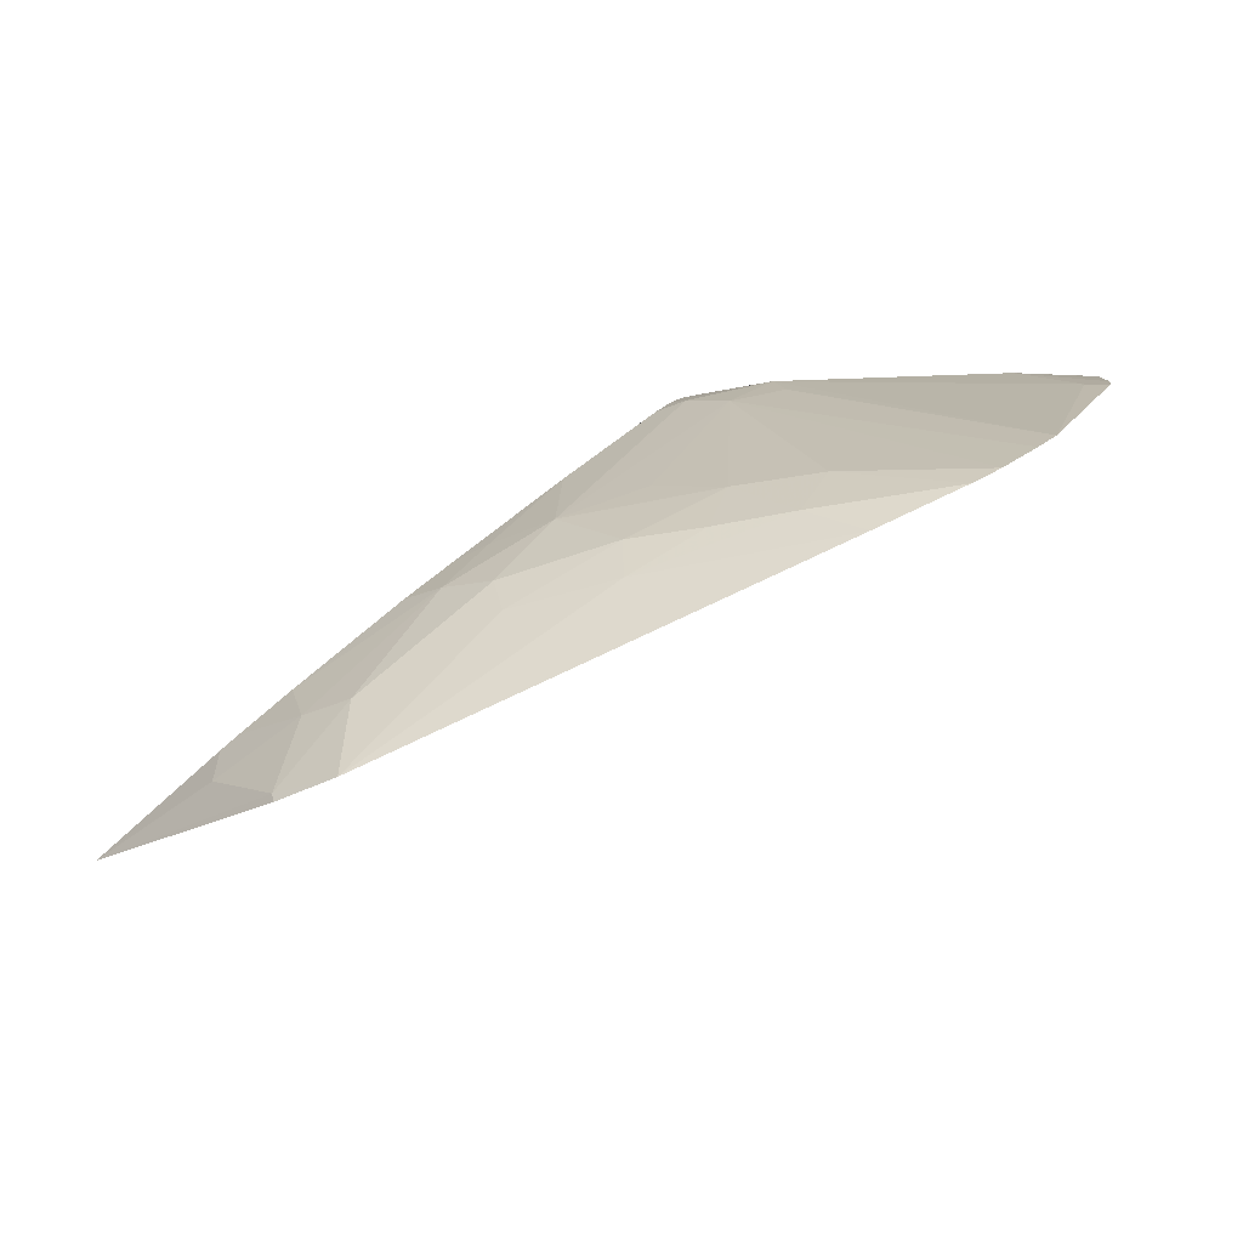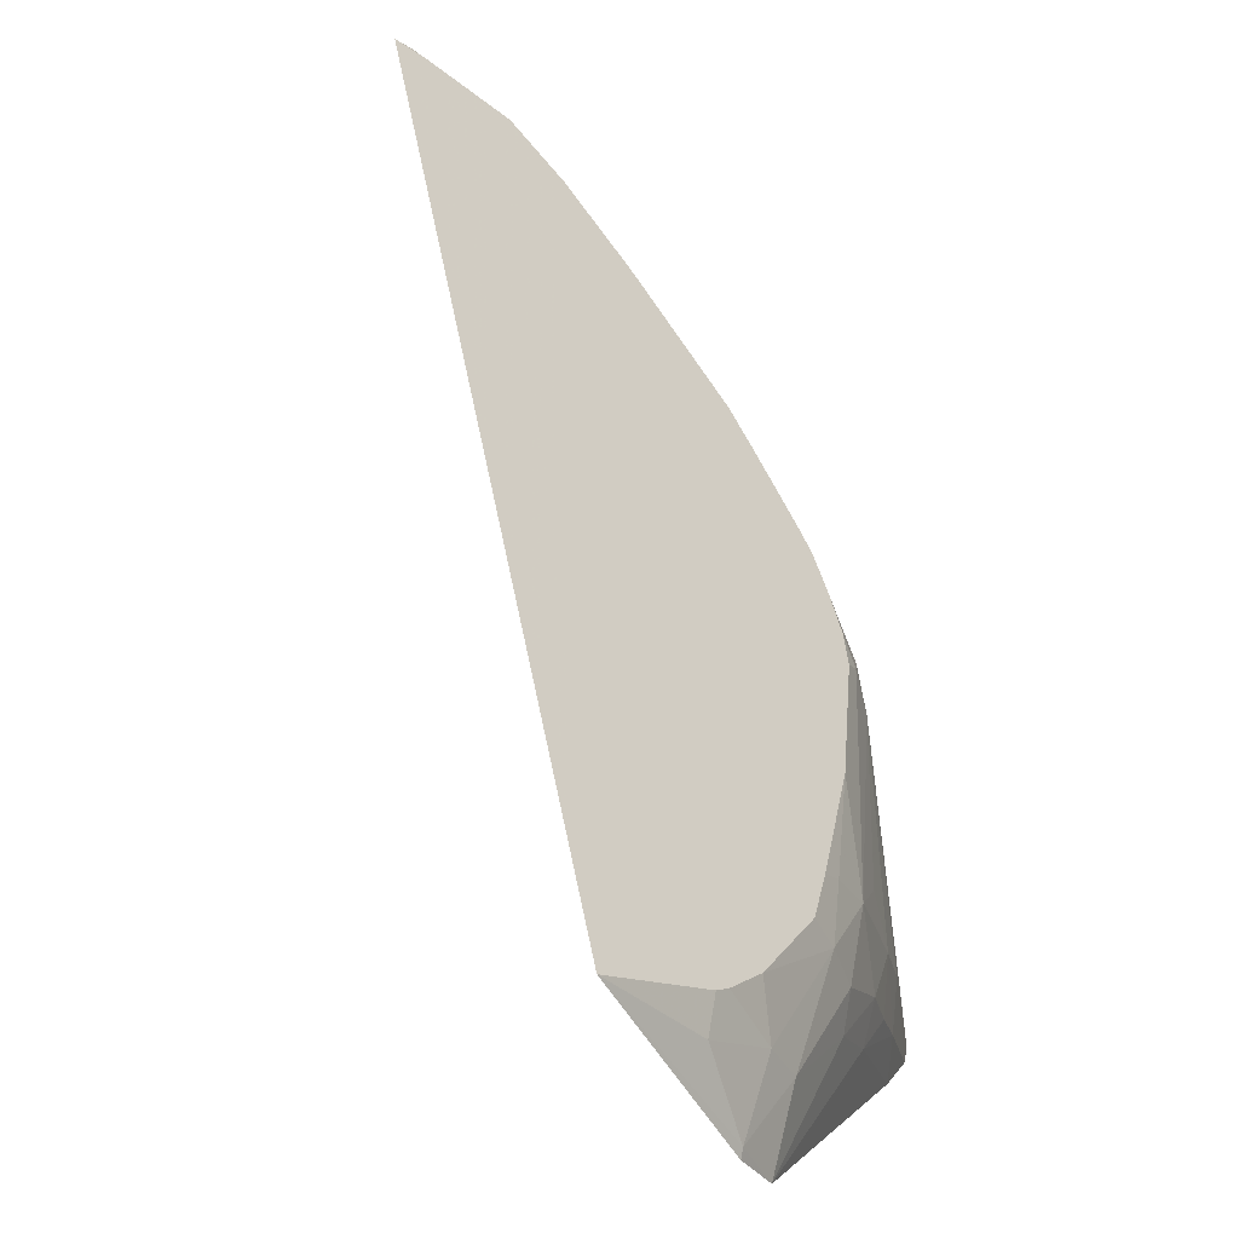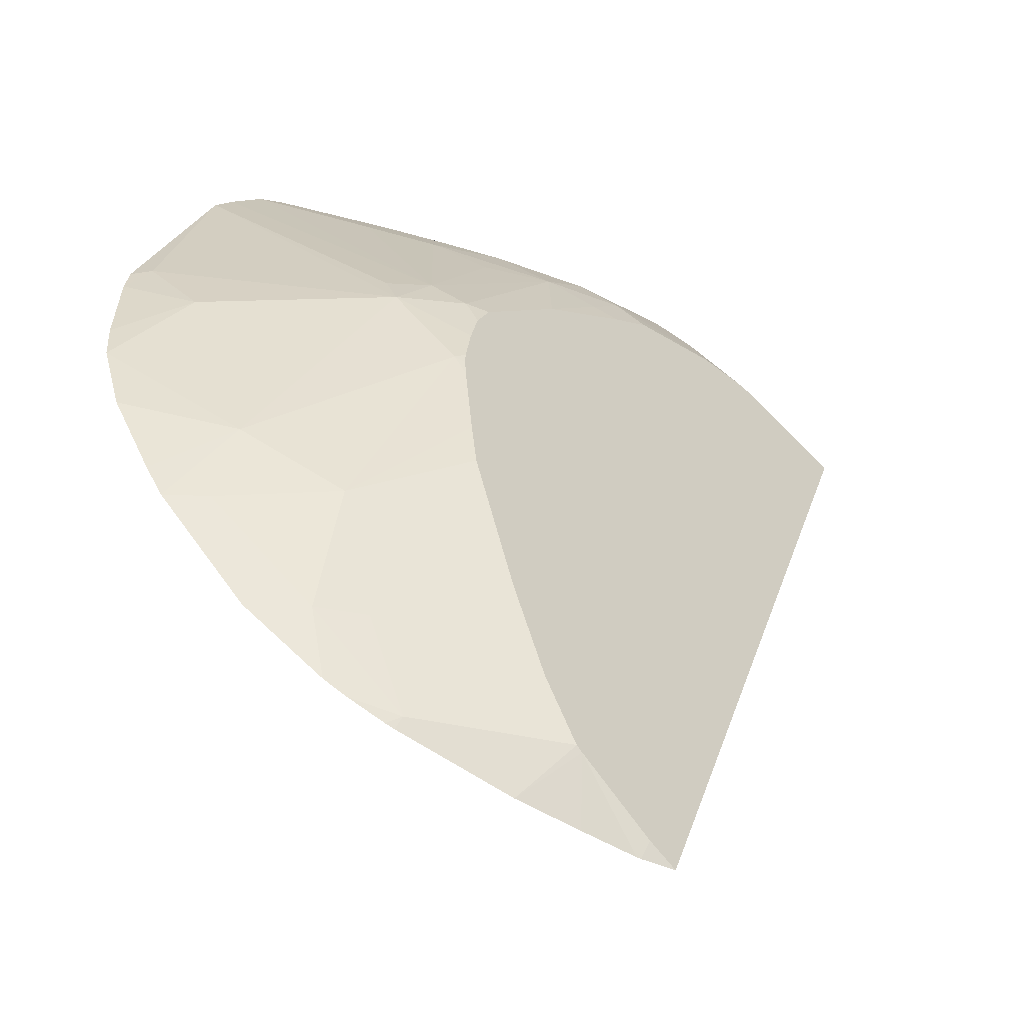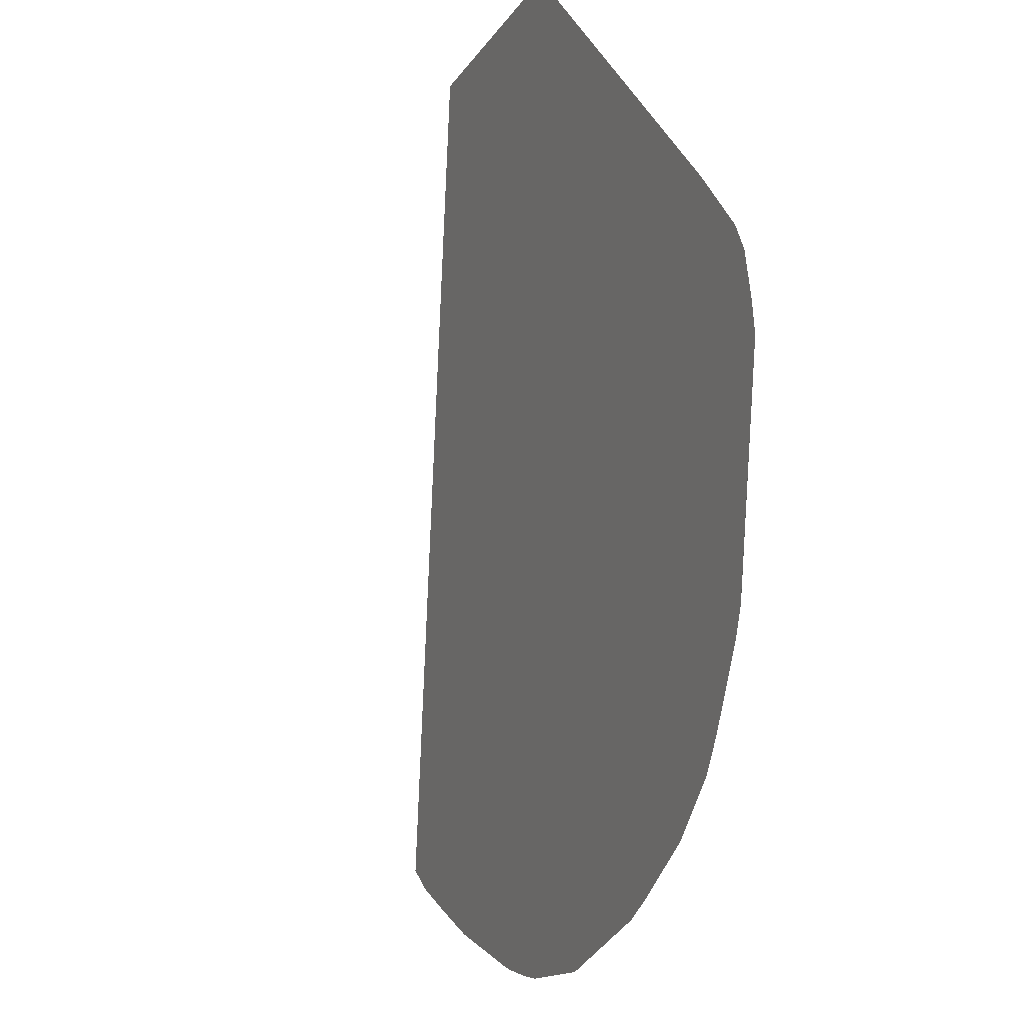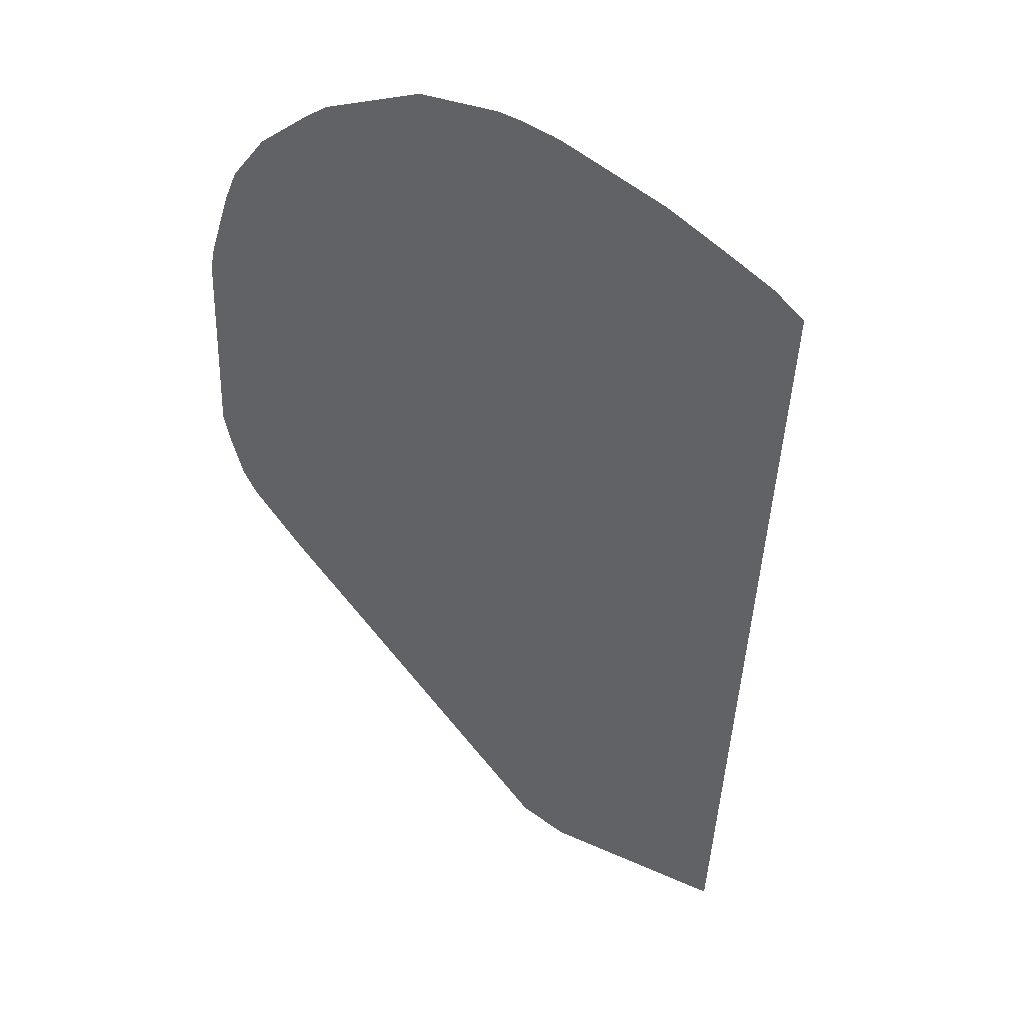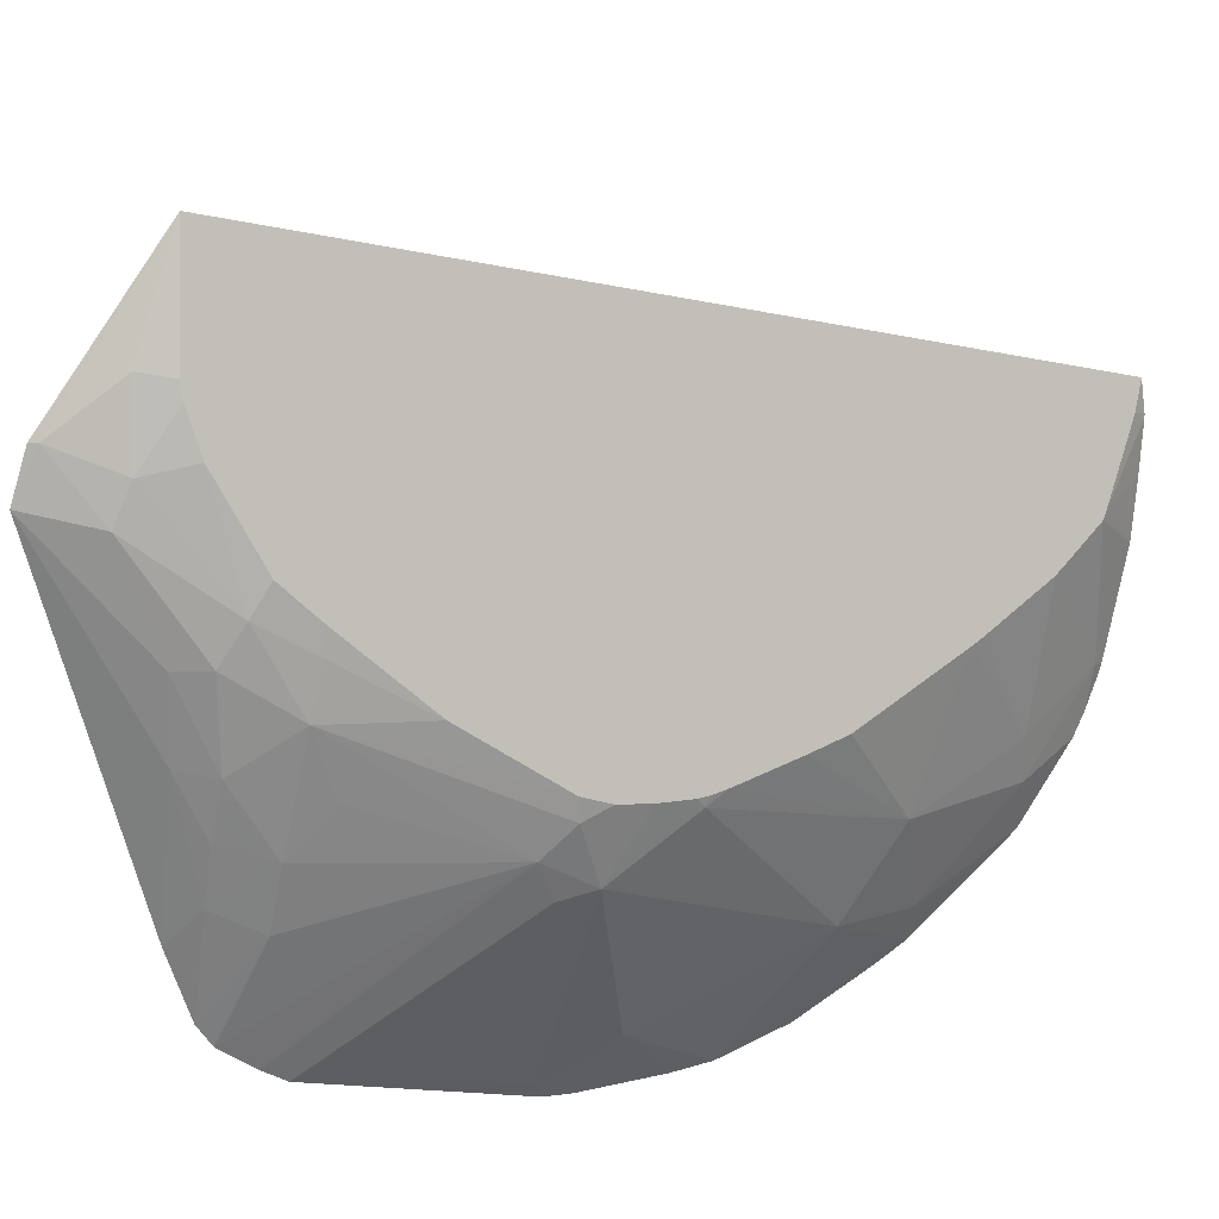
<metadata>
{"format":"obj","ext":"obj","renderer":"f3d","projection":"perspective","resolution":1024,"background":"white","views":[{"elev":52.5,"azim":-94.0,"up":"+Z"},{"elev":78.8,"azim":-62.1,"up":"+Y"},{"elev":-14.2,"azim":82.1,"up":"+Z"},{"elev":-63.3,"azim":-52.9,"up":"+Y"},{"elev":-77.4,"azim":61.3,"up":"+Z"},{"elev":40.7,"azim":25.6,"up":"+Y"}]}
</metadata>
<code>
v 0.6759 -0.2529 0.5173
v 0.6798 -0.2536 0.5123
v 0.6847 -0.2539 0.5052
v 0.6787 -0.2587 0.5153
v 0.6486 -0.2848 0.5548
v 0.6626 -0.2487 0.5315
v 0.6498 -0.2438 0.5439
v 0.7192 -0.2529 0.452
v 0.7068 -0.2535 0.4716
v 0.7417 -0.3155 0.4293
v 0.7226 -0.3629 0.4619
v 0.6546 -0.3845 0.5454
v 0.6834 -0.4259 0.5083
v 0.7086 -0.4197 0.4766
v 0.6358 -0.4199 0.5583
v 0.6685 -0.425 0.5246
v 0.6236 -0.406 0.5713
v 0.625 -0.4169 0.5687
v 0.5389 -0.3741 0.6406
v 0.6327 -0.2882 0.5674
v 0.5284 -0.3649 0.647
v 0.5123 -0.3489 0.6557
v 0.6262 -0.2647 0.5696
v 0.6394 -0.2484 0.5561
v 0.5421 -0.1912 0.6044
v 0.6373 -0.2365 0.5528
v 0.5877 -0.1965 0.573
v 0.5206 -0.1339 0.5888
v 0.5406 -0.153 0.5847
v 0.5426 -0.166 0.5907
v 0.5151 -0.1481 0.6013
v 0.5064 -0.1672 0.6148
v 0.4607 -0.1147 0.6102
v 0.4877 -0.1697 0.6213
v 0.4204 -0.1101 0.6204
v 0.4265 -0.0863 0.6038
v 0.4645 -0.09623 0.5966
v 0.4879 -0.09179 0.5806
v 0.4752 -0.07143 0.5721
v 0.4528 -0.01474 0.5287
v 0.7712 -0.2286 0.3411
v 0.7531 -0.2392 0.3827
v 0.7502 -0.2405 0.3888
v 0.7729 -0.306 0.3657
v 0.7892 -0.2925 0.3186
v 0.7814 -0.2165 0.3093
v 0.7893 -0.2448 0.2846
v 0.7907 -0.2963 0.3129
v 0.7905 -0.3004 0.3154
v 0.789 -0.3166 0.3266
v 0.7872 -0.3268 0.3345
v 0.7749 -0.3615 0.3684
v 0.7753 -0.3312 0.3683
v 0.7451 -0.3759 0.4238
v 0.744 -0.3978 0.4241
v 0.7341 -0.4047 0.4391
v 0.4896 -0.2995 0.6526
v 0.4906 -0.213 0.6324
v 0.5077 -0.2771 0.6438
v 0.5048 -0.3367 0.6571
v 0.5326 -0.2905 0.6346
v 0.536 -0.2544 0.6249
v 0.5538 -0.2276 0.6067
v 0.5122 -0.2143 0.6271
v 0.5088 -0.2448 0.636
v 0.7771 -0.173 0.2566
v 0.7814 -0.2142 0.3062
v 0.7793 -0.1845 0.2689
v 0.7818 -0.1891 0.2607
v 0.7822 -0.1909 0.2613
v 0.7856 -0.2155 0.2717
v 0.4218 -0.08694 0.6053
v 0.454 -0.06233 0.574
v 0.4715 -0.0645 0.5681
f 2 3 1
f 2 4 3
f 2 1 4
f 1 5 4
f 6 5 1
f 6 7 5
f 6 1 7
f 3 7 1
f 3 8 7
f 3 9 8
f 3 10 9
f 3 4 10
f 4 11 10
f 4 5 11
f 11 5 12
f 13 11 12
f 13 14 11
f 13 15 14
f 16 15 13
f 16 12 15
f 16 13 12
f 17 15 12
f 18 15 17
f 18 19 15
f 18 17 19
f 17 5 19
f 17 12 5
f 20 19 5
f 21 19 20
f 21 22 19
f 21 23 22
f 21 20 23
f 20 5 23
f 24 23 5
f 24 25 23
f 26 25 24
f 26 27 25
f 26 7 27
f 26 24 7
f 24 5 7
f 27 7 28
f 29 27 28
f 29 30 27
f 29 28 30
f 30 28 31
f 30 31 25
f 30 25 27
f 31 32 25
f 33 32 31
f 33 34 32
f 33 35 34
f 33 36 35
f 33 37 36
f 33 31 37
f 38 37 31
f 38 39 37
f 38 40 39
f 38 28 40
f 38 31 28
f 40 28 7
f 8 40 7
f 8 41 40
f 8 42 41
f 43 42 8
f 44 42 43
f 44 41 42
f 45 41 44
f 45 46 41
f 45 47 46
f 45 48 47
f 49 48 45
f 49 50 48
f 49 45 50
f 50 45 51
f 50 51 48
f 51 35 48
f 51 52 35
f 51 53 52
f 45 53 51
f 45 44 53
f 44 10 53
f 44 43 10
f 43 8 10
f 8 9 10
f 54 53 10
f 54 52 53
f 54 55 52
f 54 11 55
f 54 10 11
f 56 55 11
f 56 14 55
f 56 11 14
f 55 14 57
f 55 57 35
f 55 35 52
f 57 58 35
f 57 59 58
f 57 60 59
f 57 22 60
f 57 14 22
f 15 22 14
f 15 19 22
f 61 60 22
f 61 59 60
f 61 62 59
f 61 23 62
f 61 22 23
f 63 62 23
f 63 25 62
f 63 23 25
f 62 25 64
f 65 62 64
f 65 59 62
f 65 58 59
f 65 64 58
f 58 64 34
f 58 34 35
f 32 34 64
f 32 64 25
f 40 48 35
f 40 66 48
f 67 66 40
f 67 68 66
f 67 69 68
f 67 70 69
f 67 71 70
f 67 47 71
f 67 46 47
f 67 40 46
f 41 46 40
f 71 47 70
f 70 47 66
f 69 70 66
f 69 66 68
f 47 48 66
f 72 40 35
f 72 36 40
f 72 35 36
f 73 40 36
f 74 40 73
f 74 39 40
f 74 73 39
f 73 37 39
f 73 36 37

</code>
